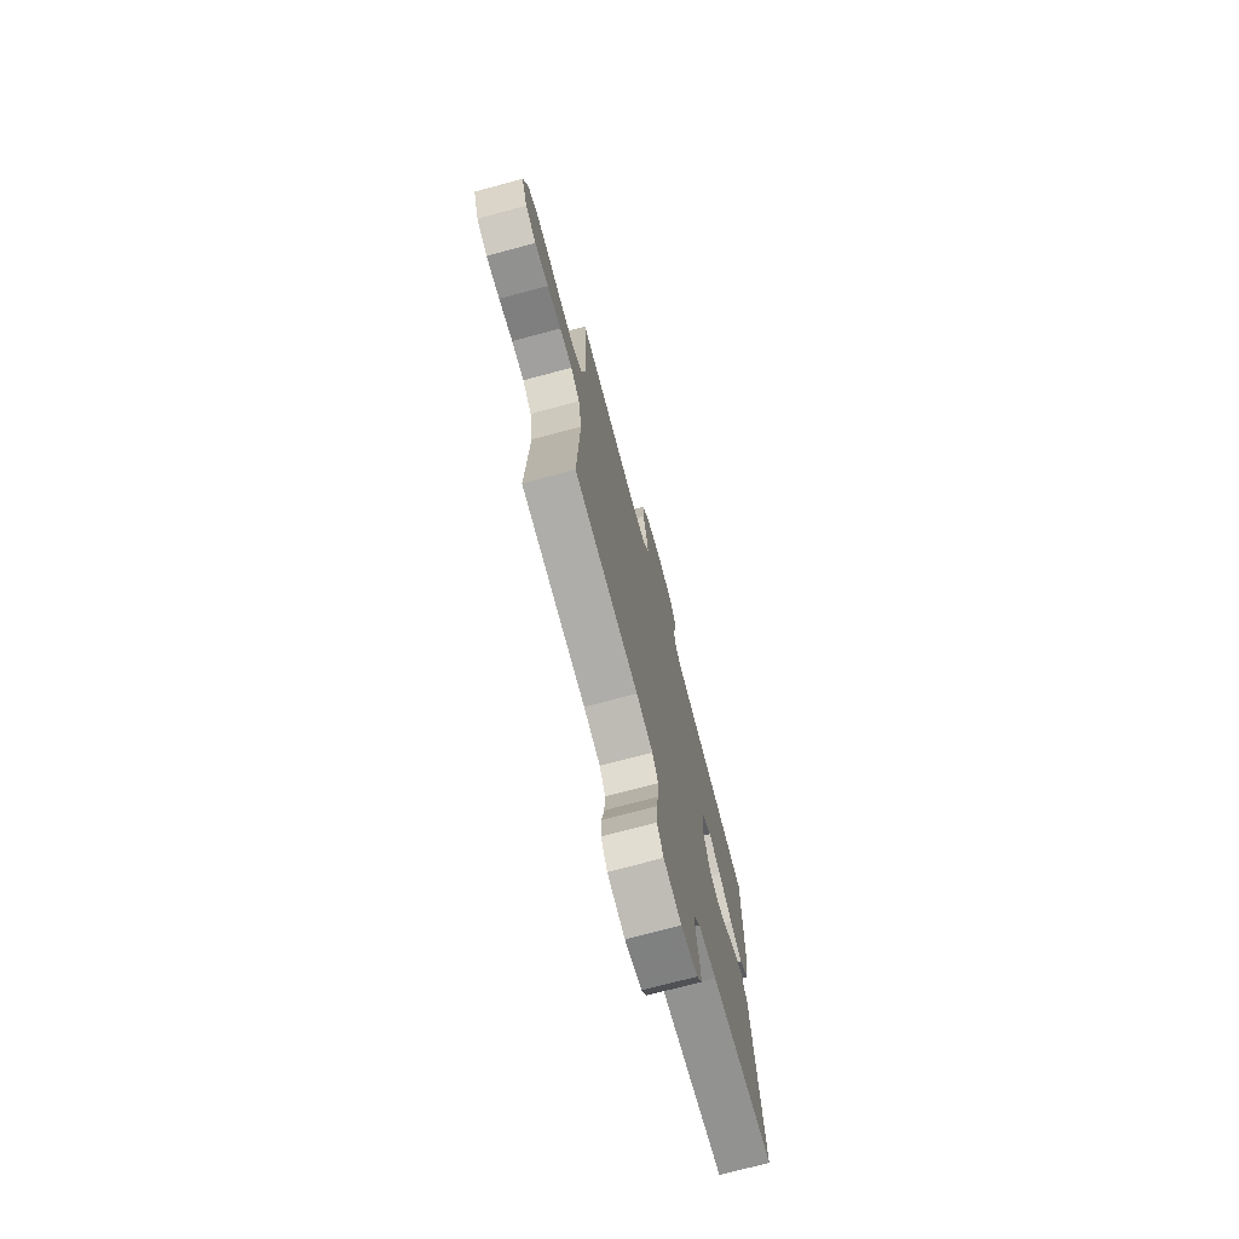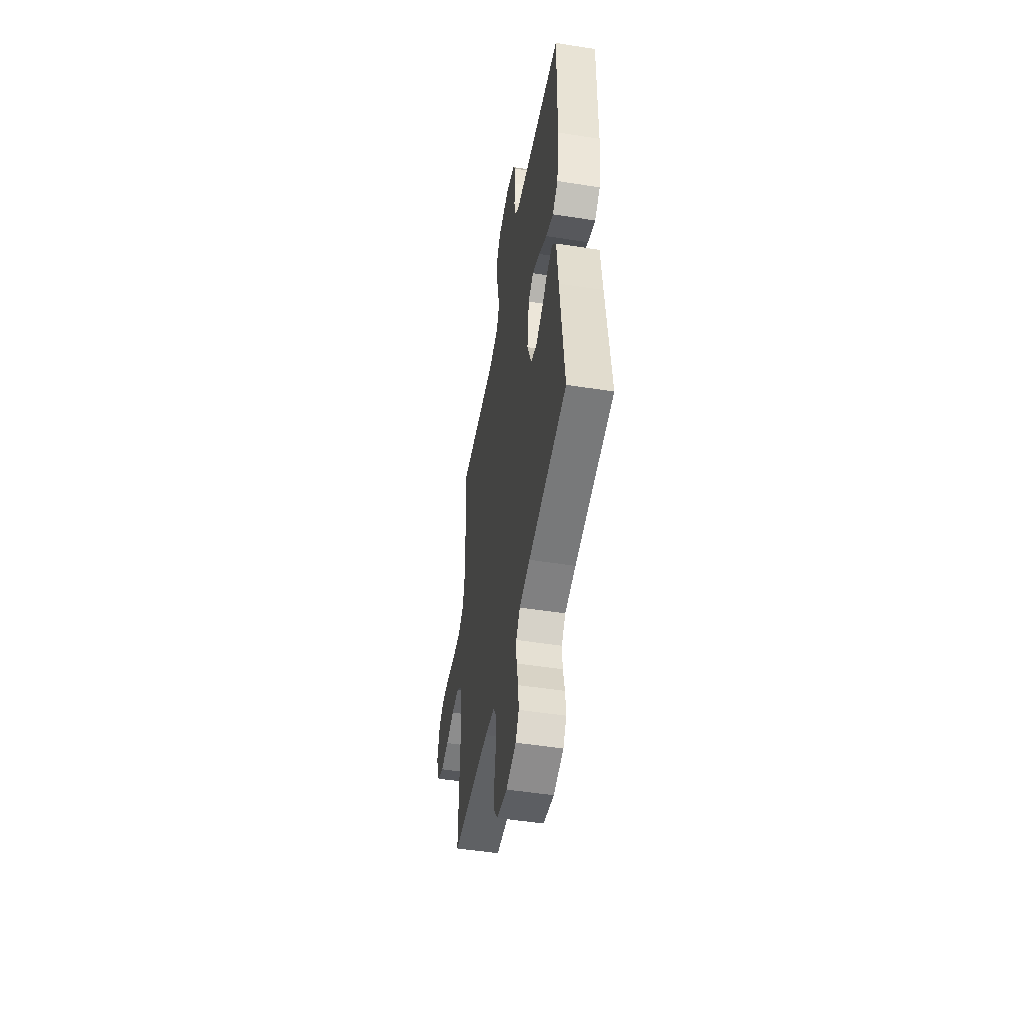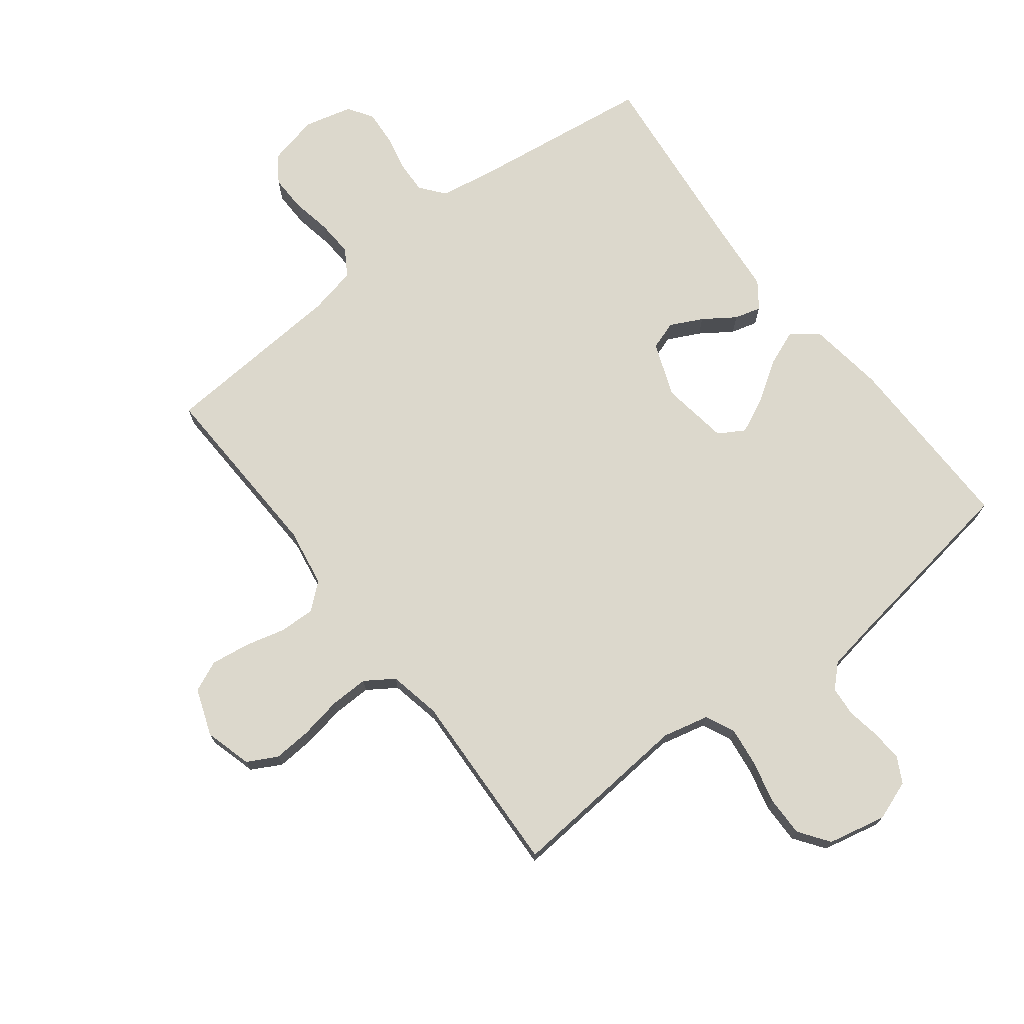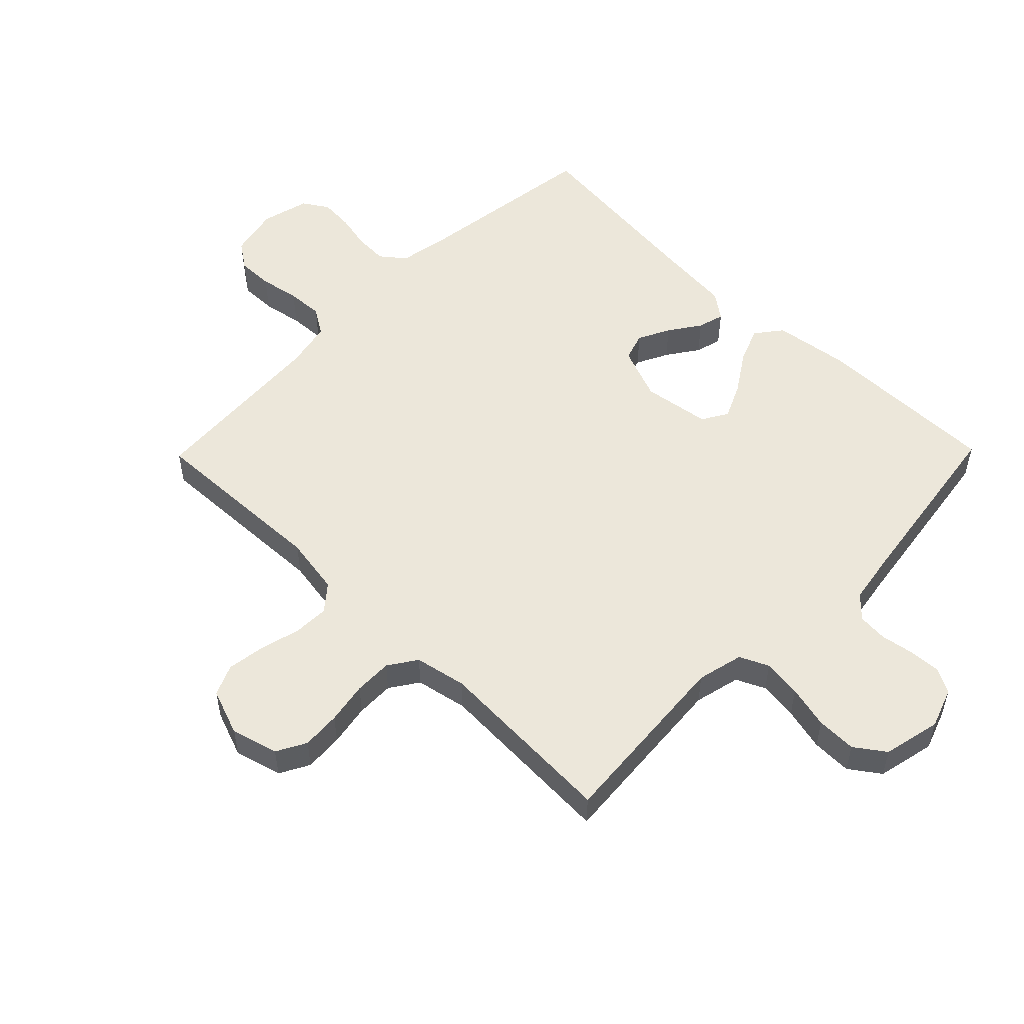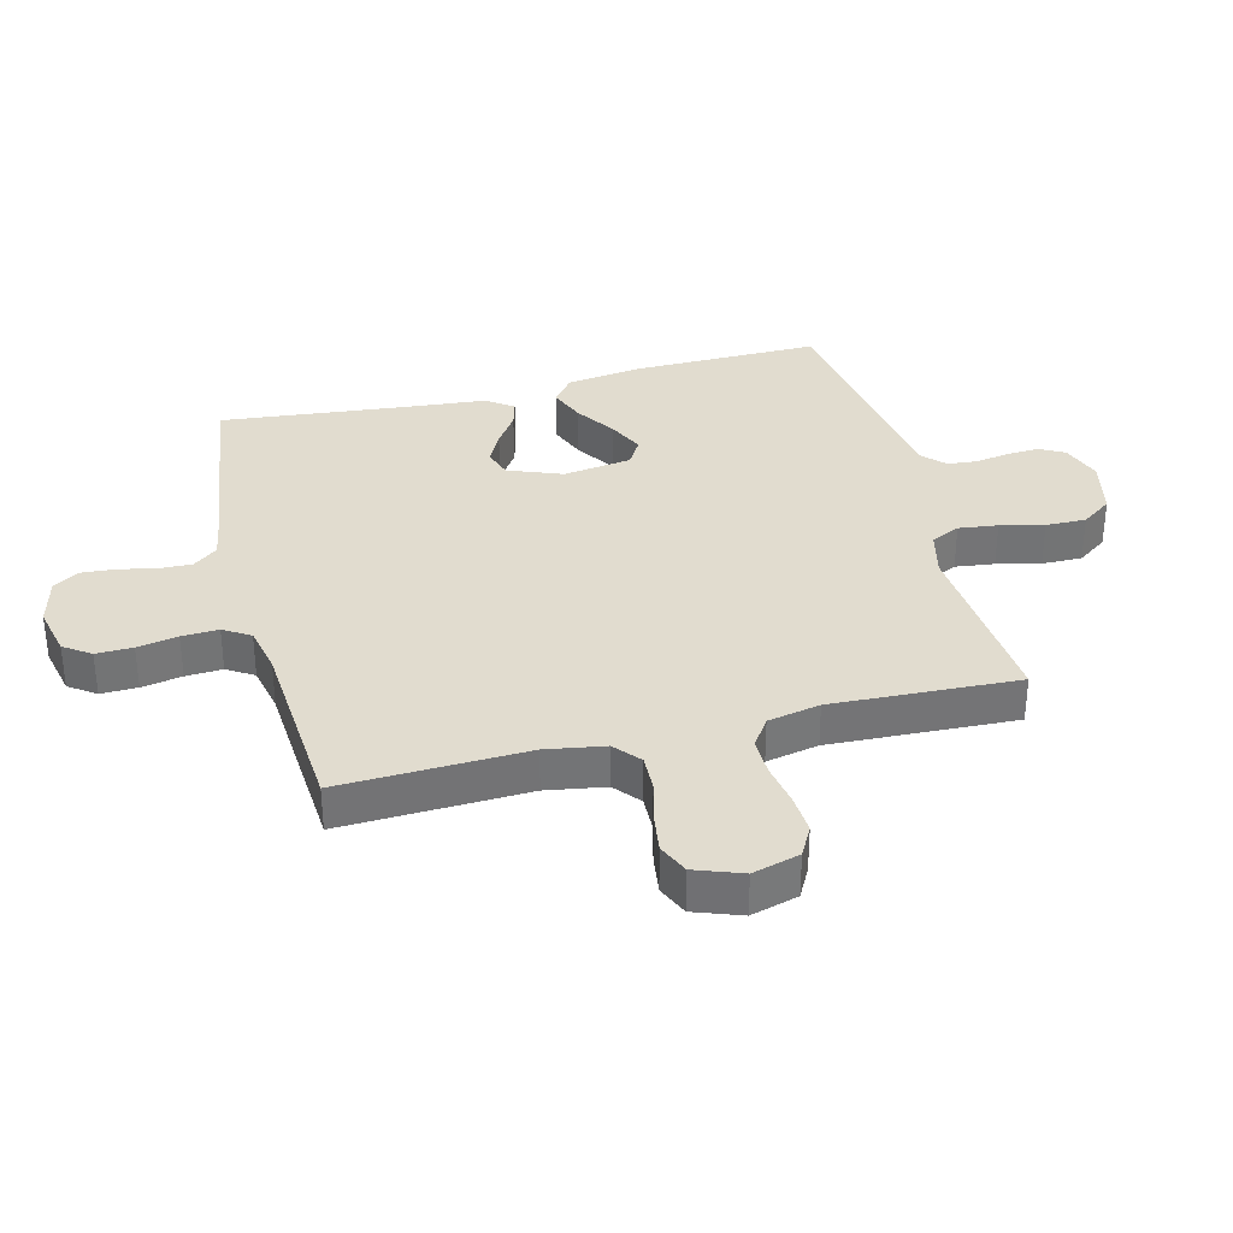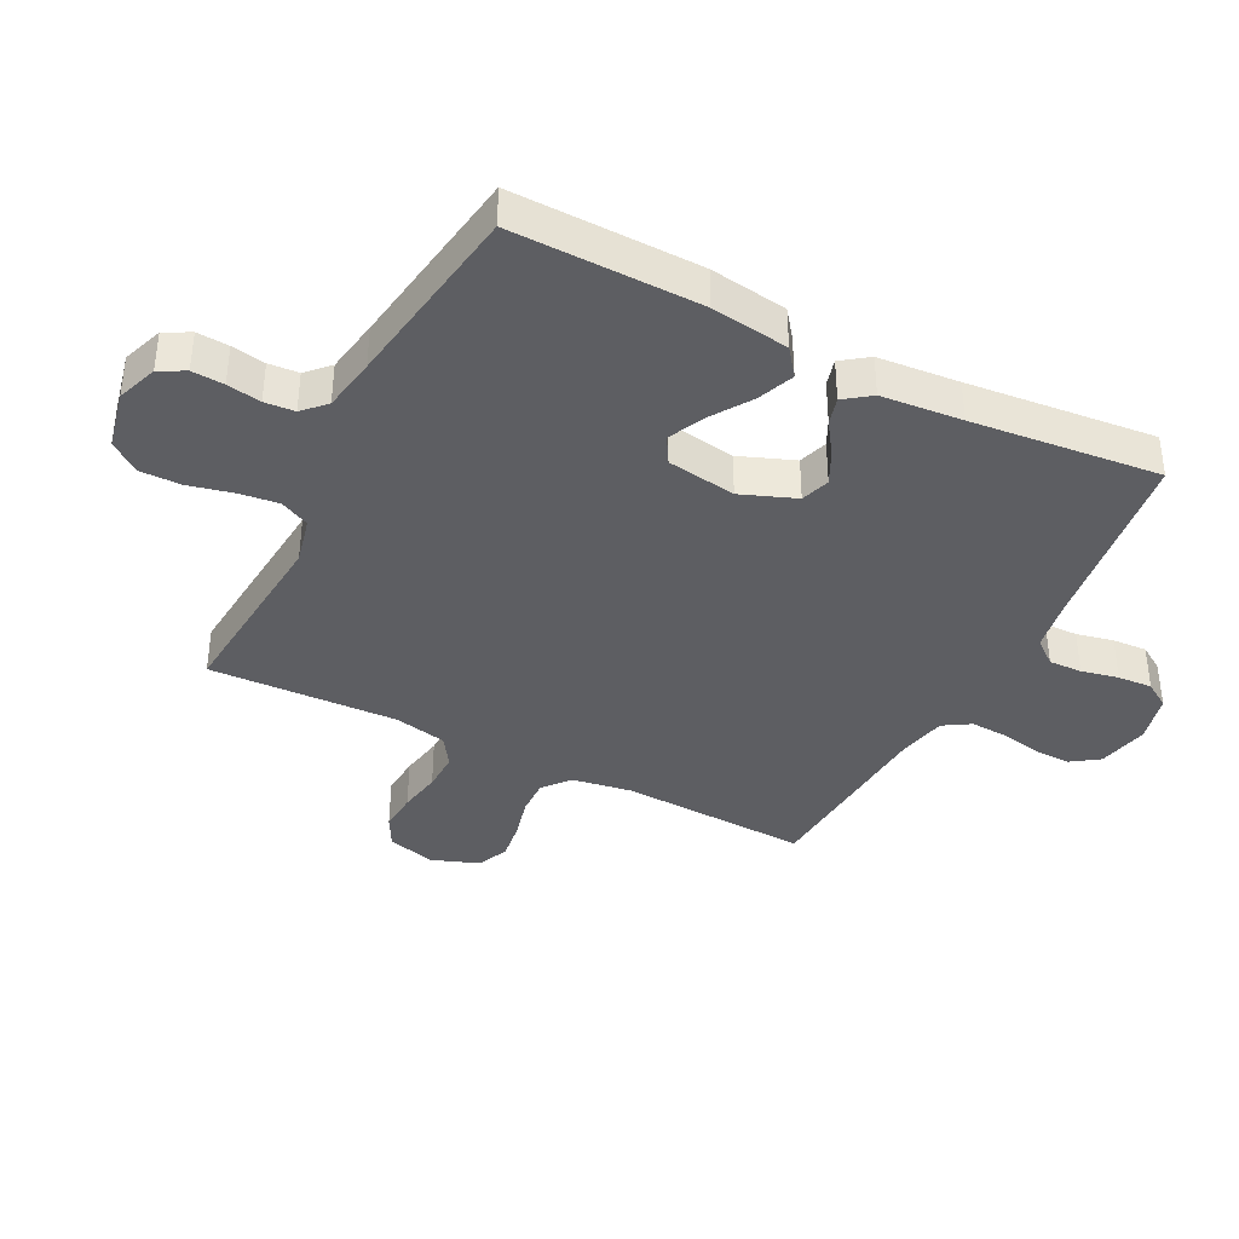
<metadata>
{"format":"obj","ext":"obj","renderer":"f3d","projection":"perspective","resolution":1024,"background":"white","views":[{"elev":-73.6,"azim":-75.0,"up":"+Z"},{"elev":-49.9,"azim":80.2,"up":"+Z"},{"elev":72.7,"azim":-37.8,"up":"+Y"},{"elev":53.2,"azim":-45.6,"up":"+Y"},{"elev":34.2,"azim":-104.4,"up":"+Y"},{"elev":-38.6,"azim":62.7,"up":"+Y"}]}
</metadata>
<code>
v -0.5 0.07 -0.5
v -0.489 0.07 -0.2
v -0.505 0.07 -0.105
v -0.547 0.07 -0.07
v -0.605 0.07 -0.072
v -0.67 0.07 -0.089
v -0.733 0.07 -0.098
v -0.783 0.07 -0.076
v -0.811 0.07 0
v -0.79 0.07 0.076
v -0.742 0.07 0.102
v -0.679 0.07 0.098
v -0.611 0.07 0.086
v -0.549 0.07 0.085
v -0.503 0.07 0.116
v -0.486 0.07 0.2
v -0.5 0.07 0.5
v -0.2 0.07 0.476
v -0.125 0.07 0.494
v -0.103 0.07 0.541
v -0.111 0.07 0.604
v -0.128 0.07 0.674
v -0.129 0.07 0.739
v -0.094 0.07 0.788
v 0 0.07 0.809
v 0.065 0.07 0.786
v 0.087 0.07 0.745
v 0.084 0.07 0.694
v 0.075 0.07 0.64
v 0.079 0.07 0.592
v 0.114 0.07 0.558
v 0.2 0.07 0.544
v 0.5 0.07 0.5
v 0.497 0.07 0.2
v 0.48 0.07 0.076
v 0.437 0.07 0.043
v 0.379 0.07 0.066
v 0.315 0.07 0.108
v 0.257 0.07 0.135
v 0.215 0.07 0.11
v 0.199 0.07 0
v 0.233 0.07 -0.087
v 0.279 0.07 -0.102
v 0.331 0.07 -0.076
v 0.382 0.07 -0.041
v 0.425 0.07 -0.029
v 0.456 0.07 -0.071
v 0.468 0.07 -0.2
v 0.5 0.07 -0.5
v 0.2 0.07 -0.541
v 0.116 0.07 -0.556
v 0.085 0.07 -0.595
v 0.087 0.07 -0.648
v 0.1 0.07 -0.707
v 0.104 0.07 -0.762
v 0.078 0.07 -0.803
v 0 0.07 -0.823
v -0.082 0.07 -0.805
v -0.112 0.07 -0.762
v -0.111 0.07 -0.703
v -0.099 0.07 -0.638
v -0.096 0.07 -0.579
v -0.123 0.07 -0.536
v -0.2 0.07 -0.52
v -0.5 0 -0.5
v -0.489 0 -0.2
v -0.505 0 -0.105
v -0.547 0 -0.07
v -0.605 0 -0.072
v -0.67 0 -0.089
v -0.733 0 -0.098
v -0.783 0 -0.076
v -0.811 0 0
v -0.79 0 0.076
v -0.742 0 0.102
v -0.679 0 0.098
v -0.611 0 0.086
v -0.549 0 0.085
v -0.503 0 0.116
v -0.486 0 0.2
v -0.5 0 0.5
v -0.2 0 0.476
v -0.125 0 0.494
v -0.103 0 0.541
v -0.111 0 0.604
v -0.128 0 0.674
v -0.129 0 0.739
v -0.094 0 0.788
v 0 0 0.809
v 0.065 0 0.786
v 0.087 0 0.745
v 0.084 0 0.694
v 0.075 0 0.64
v 0.079 0 0.592
v 0.114 0 0.558
v 0.2 0 0.544
v 0.5 0 0.5
v 0.497 0 0.2
v 0.48 0 0.076
v 0.437 0 0.043
v 0.379 0 0.066
v 0.315 0 0.108
v 0.257 0 0.135
v 0.215 0 0.11
v 0.199 0 0
v 0.233 0 -0.087
v 0.279 0 -0.102
v 0.331 0 -0.076
v 0.382 0 -0.041
v 0.425 0 -0.029
v 0.456 0 -0.071
v 0.468 0 -0.2
v 0.5 0 -0.5
v 0.2 0 -0.541
v 0.116 0 -0.556
v 0.085 0 -0.595
v 0.087 0 -0.648
v 0.1 0 -0.707
v 0.104 0 -0.762
v 0.078 0 -0.803
v 0 0 -0.823
v -0.082 0 -0.805
v -0.112 0 -0.762
v -0.111 0 -0.703
v -0.099 0 -0.638
v -0.096 0 -0.579
v -0.123 0 -0.536
v -0.2 0 -0.52
f 58 59 60 61
f 58 61 62
f 57 58 62
f 56 57 62
f 53 54 55 56
f 52 53 56 62
f 51 52 62 63
f 48 49 50
f 44 45 46 47
f 43 44 47 48
f 42 43 48 50
f 35 36 37 38
f 35 38 39
f 32 33 34 35
f 31 32 35 39
f 30 31 39 40
f 26 27 28 29
f 24 25 26 29
f 24 29 30
f 21 22 23 24
f 20 21 24 30
f 19 20 30 40
f 16 17 18
f 15 16 18 19
f 10 11 12 13
f 10 13 14
f 9 10 14
f 8 9 14
f 5 6 7 8
f 4 5 8 14
f 3 4 14 15
f 64 1 2
f 41 42 50 51
f 41 51 63 64
f 19 40 41 64
f 15 19 64
f 2 3 15 64
f 125 124 123 122
f 126 125 122
f 126 122 121
f 126 121 120
f 120 119 118 117
f 126 120 117 116
f 127 126 116 115
f 114 113 112
f 111 110 109 108
f 112 111 108 107
f 114 112 107 106
f 102 101 100 99
f 103 102 99
f 99 98 97 96
f 103 99 96 95
f 104 103 95 94
f 93 92 91 90
f 93 90 89 88
f 94 93 88
f 88 87 86 85
f 94 88 85 84
f 104 94 84 83
f 82 81 80
f 83 82 80 79
f 77 76 75 74
f 78 77 74
f 78 74 73
f 78 73 72
f 72 71 70 69
f 78 72 69 68
f 79 78 68 67
f 66 65 128
f 115 114 106 105
f 128 127 115 105
f 128 105 104 83
f 128 83 79
f 128 79 67 66
f 1 65 66 2
f 2 66 67 3
f 3 67 68 4
f 4 68 69 5
f 5 69 70 6
f 6 70 71 7
f 7 71 72 8
f 8 72 73 9
f 9 73 74 10
f 10 74 75 11
f 11 75 76 12
f 12 76 77 13
f 13 77 78 14
f 14 78 79 15
f 15 79 80 16
f 16 80 81 17
f 17 81 82 18
f 18 82 83 19
f 19 83 84 20
f 20 84 85 21
f 21 85 86 22
f 22 86 87 23
f 23 87 88 24
f 24 88 89 25
f 25 89 90 26
f 26 90 91 27
f 27 91 92 28
f 28 92 93 29
f 29 93 94 30
f 30 94 95 31
f 31 95 96 32
f 32 96 97 33
f 33 97 98 34
f 34 98 99 35
f 35 99 100 36
f 36 100 101 37
f 37 101 102 38
f 38 102 103 39
f 39 103 104 40
f 40 104 105 41
f 41 105 106 42
f 42 106 107 43
f 43 107 108 44
f 44 108 109 45
f 45 109 110 46
f 46 110 111 47
f 47 111 112 48
f 48 112 113 49
f 49 113 114 50
f 50 114 115 51
f 51 115 116 52
f 52 116 117 53
f 53 117 118 54
f 54 118 119 55
f 55 119 120 56
f 56 120 121 57
f 57 121 122 58
f 58 122 123 59
f 59 123 124 60
f 60 124 125 61
f 61 125 126 62
f 62 126 127 63
f 63 127 128 64
f 64 128 65 1

</code>
